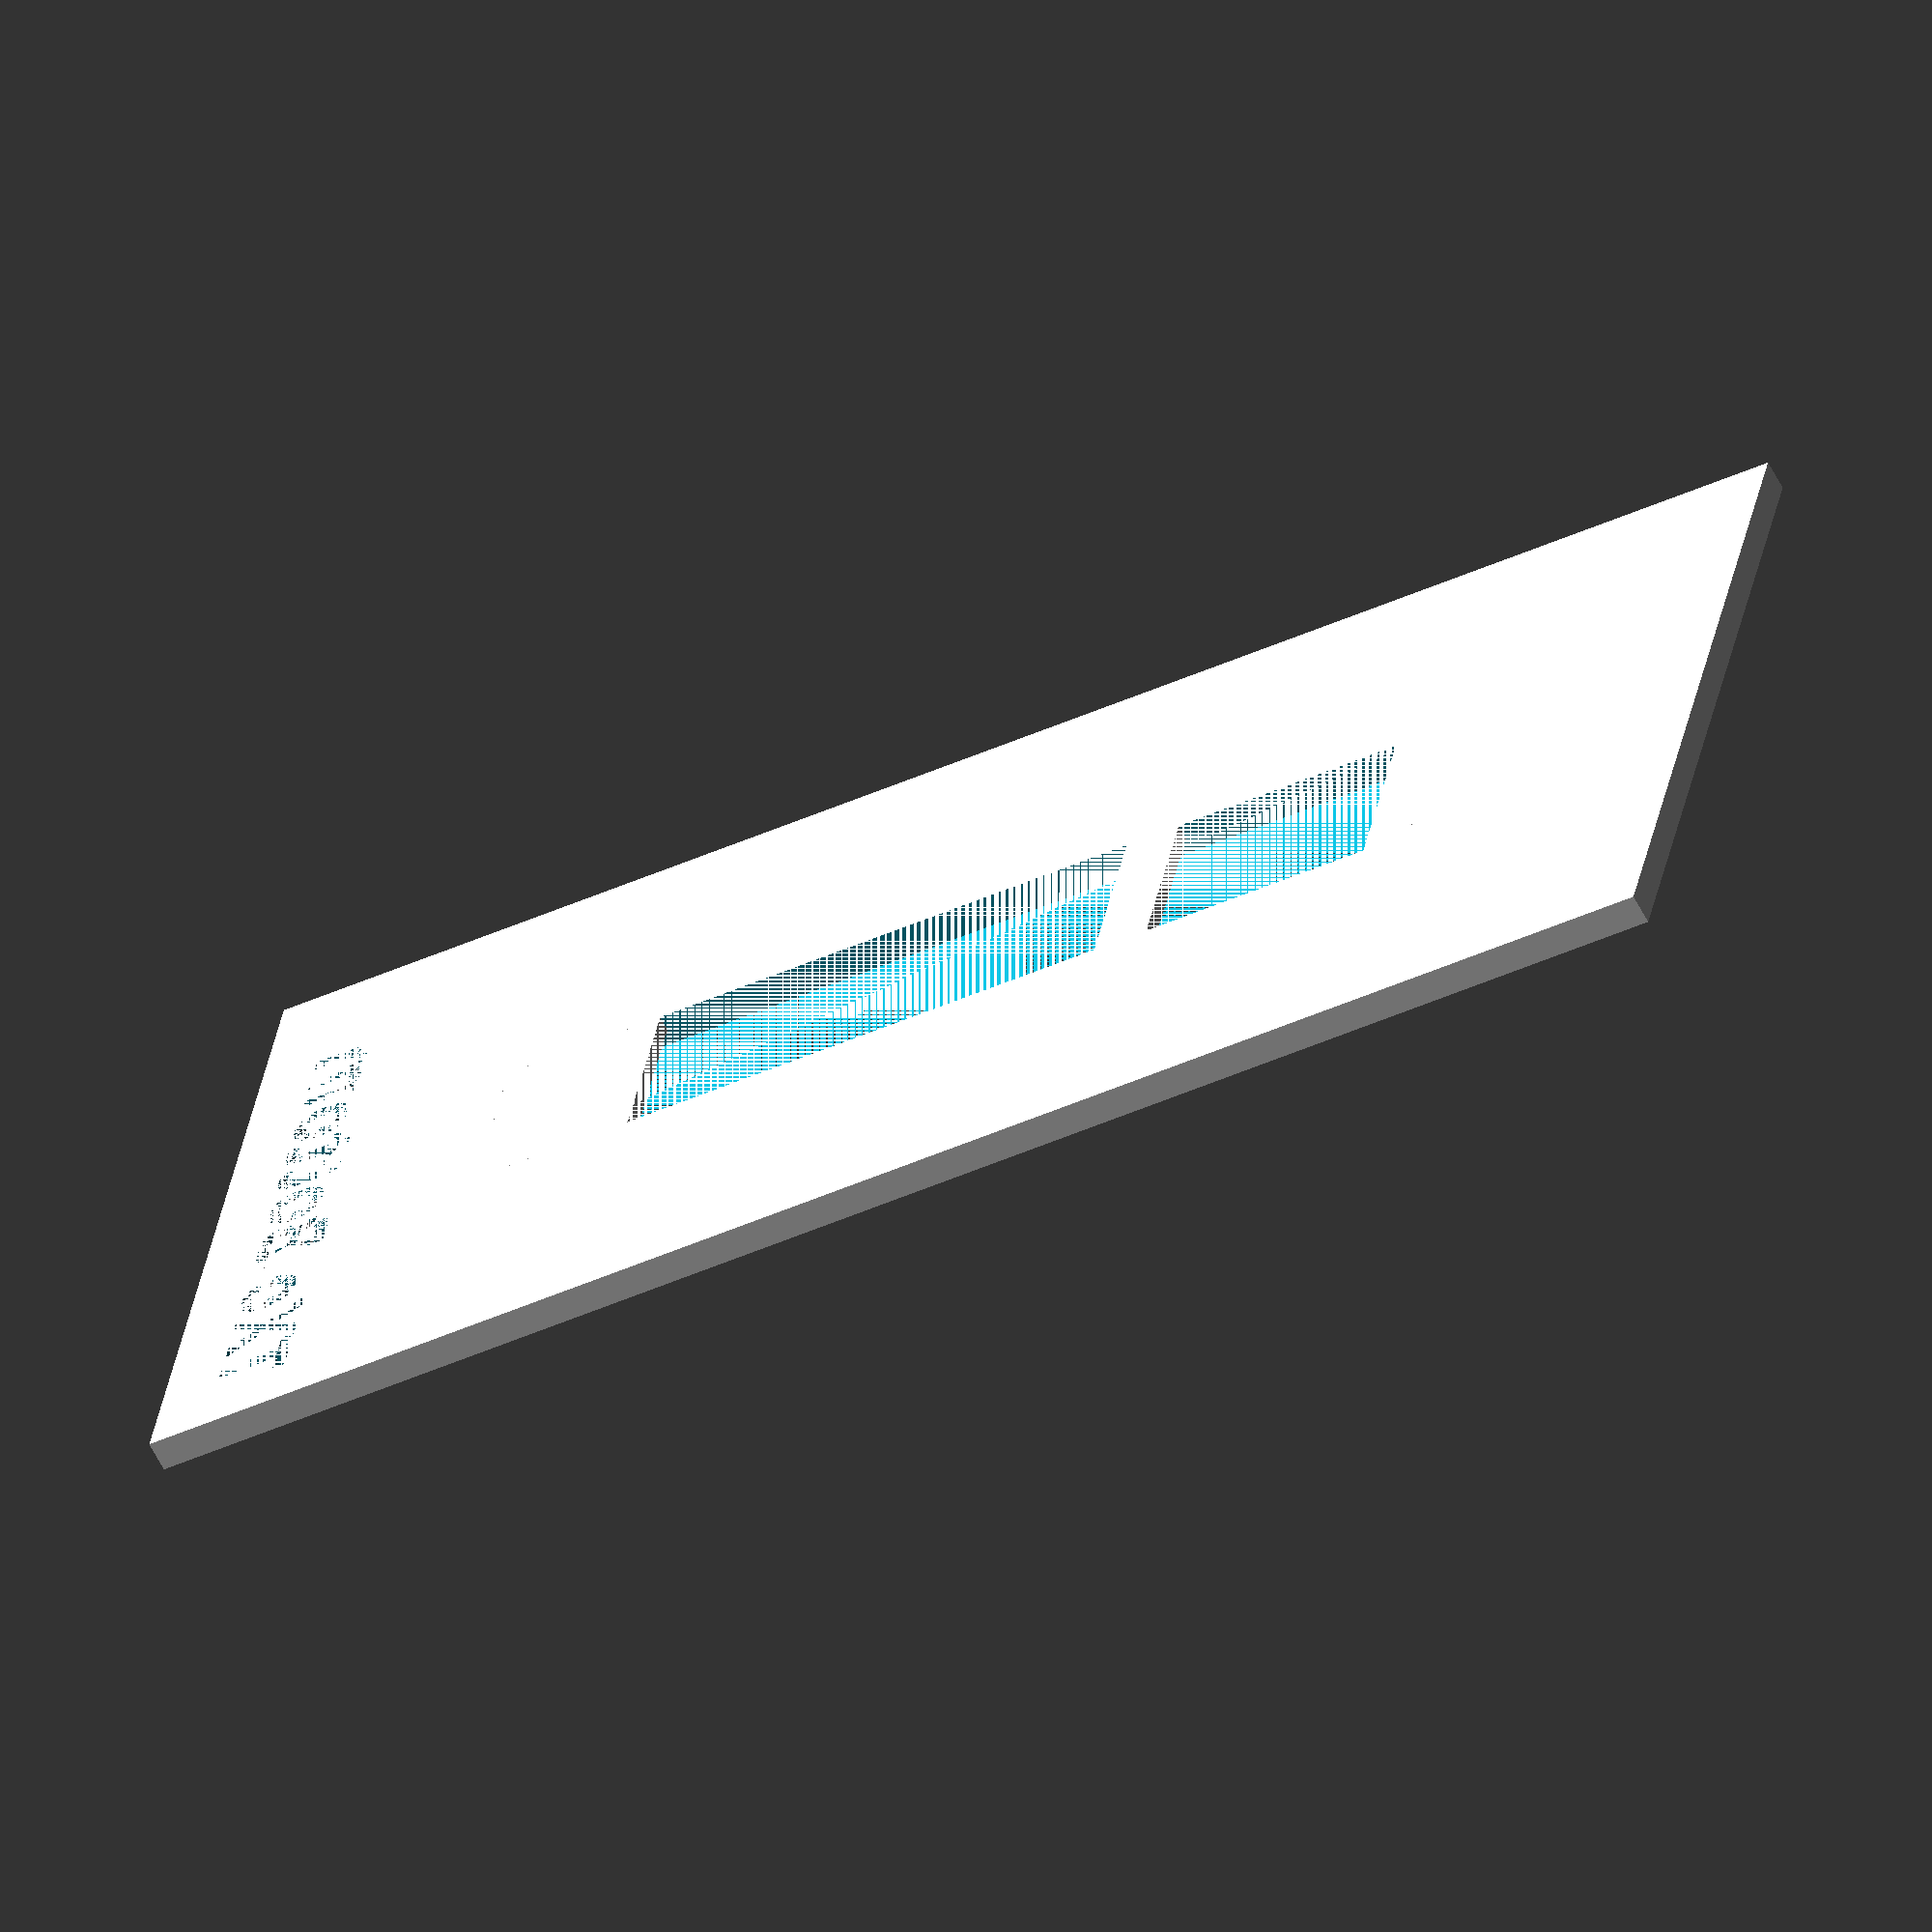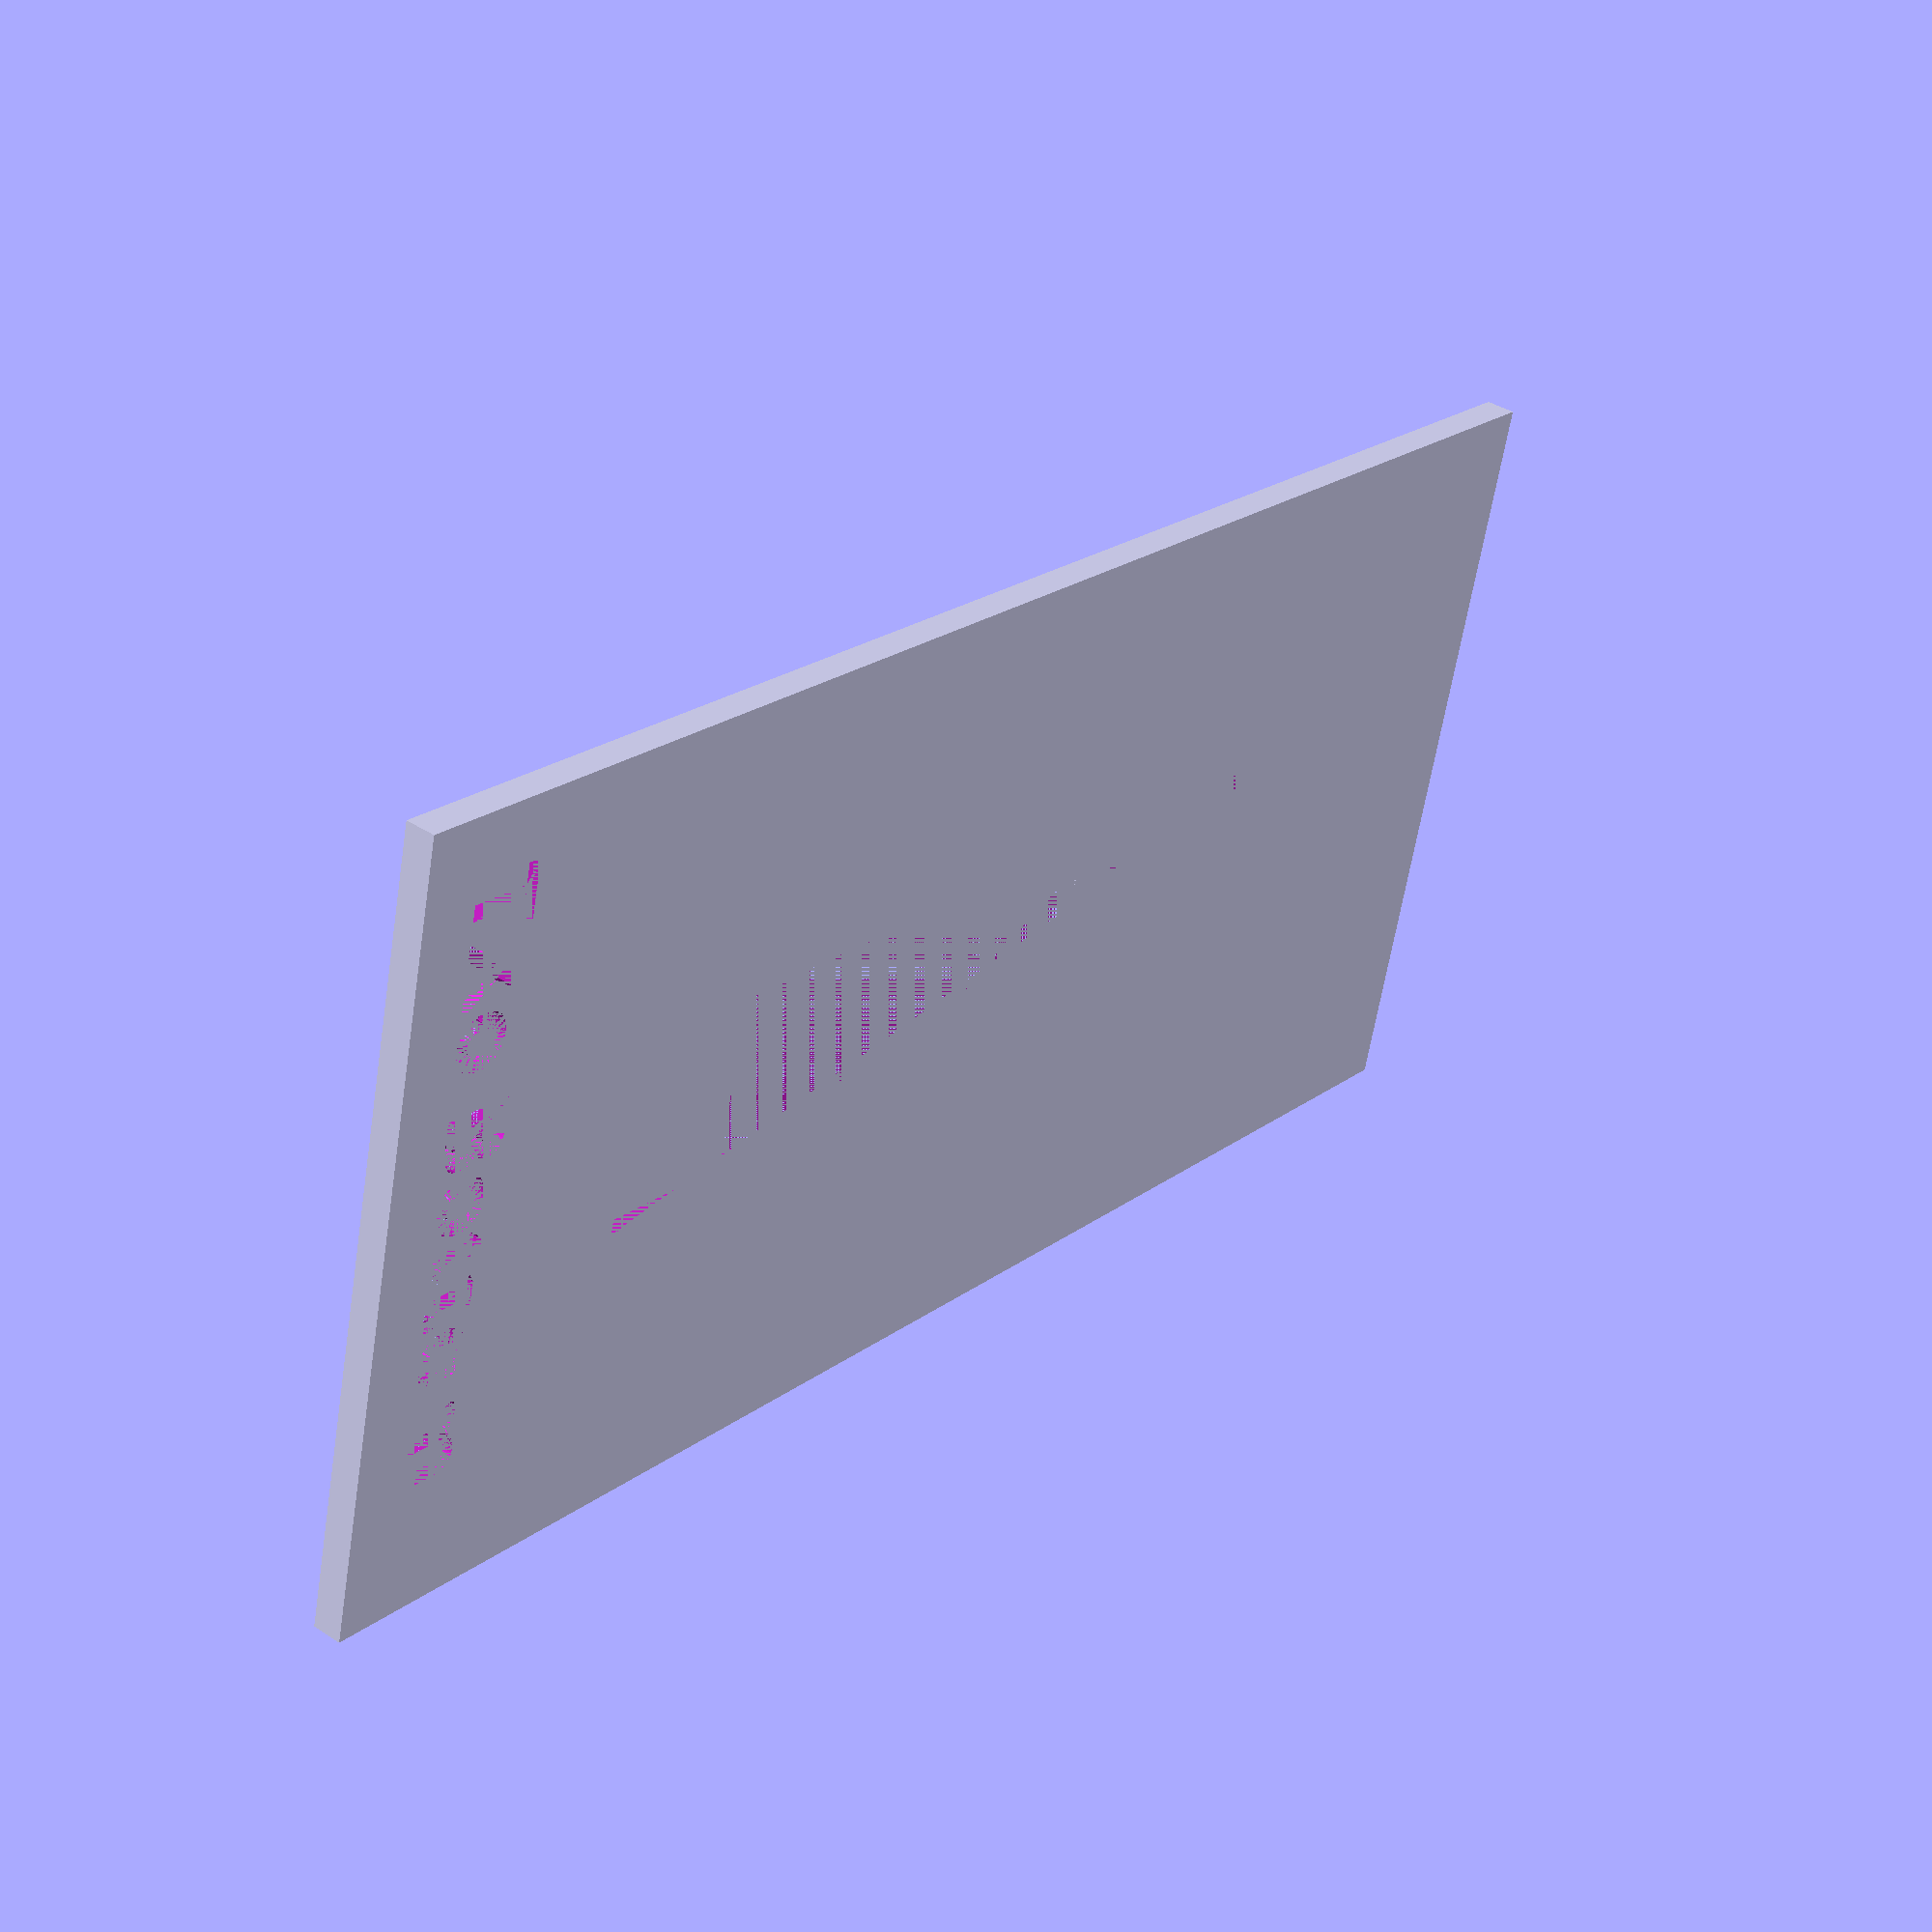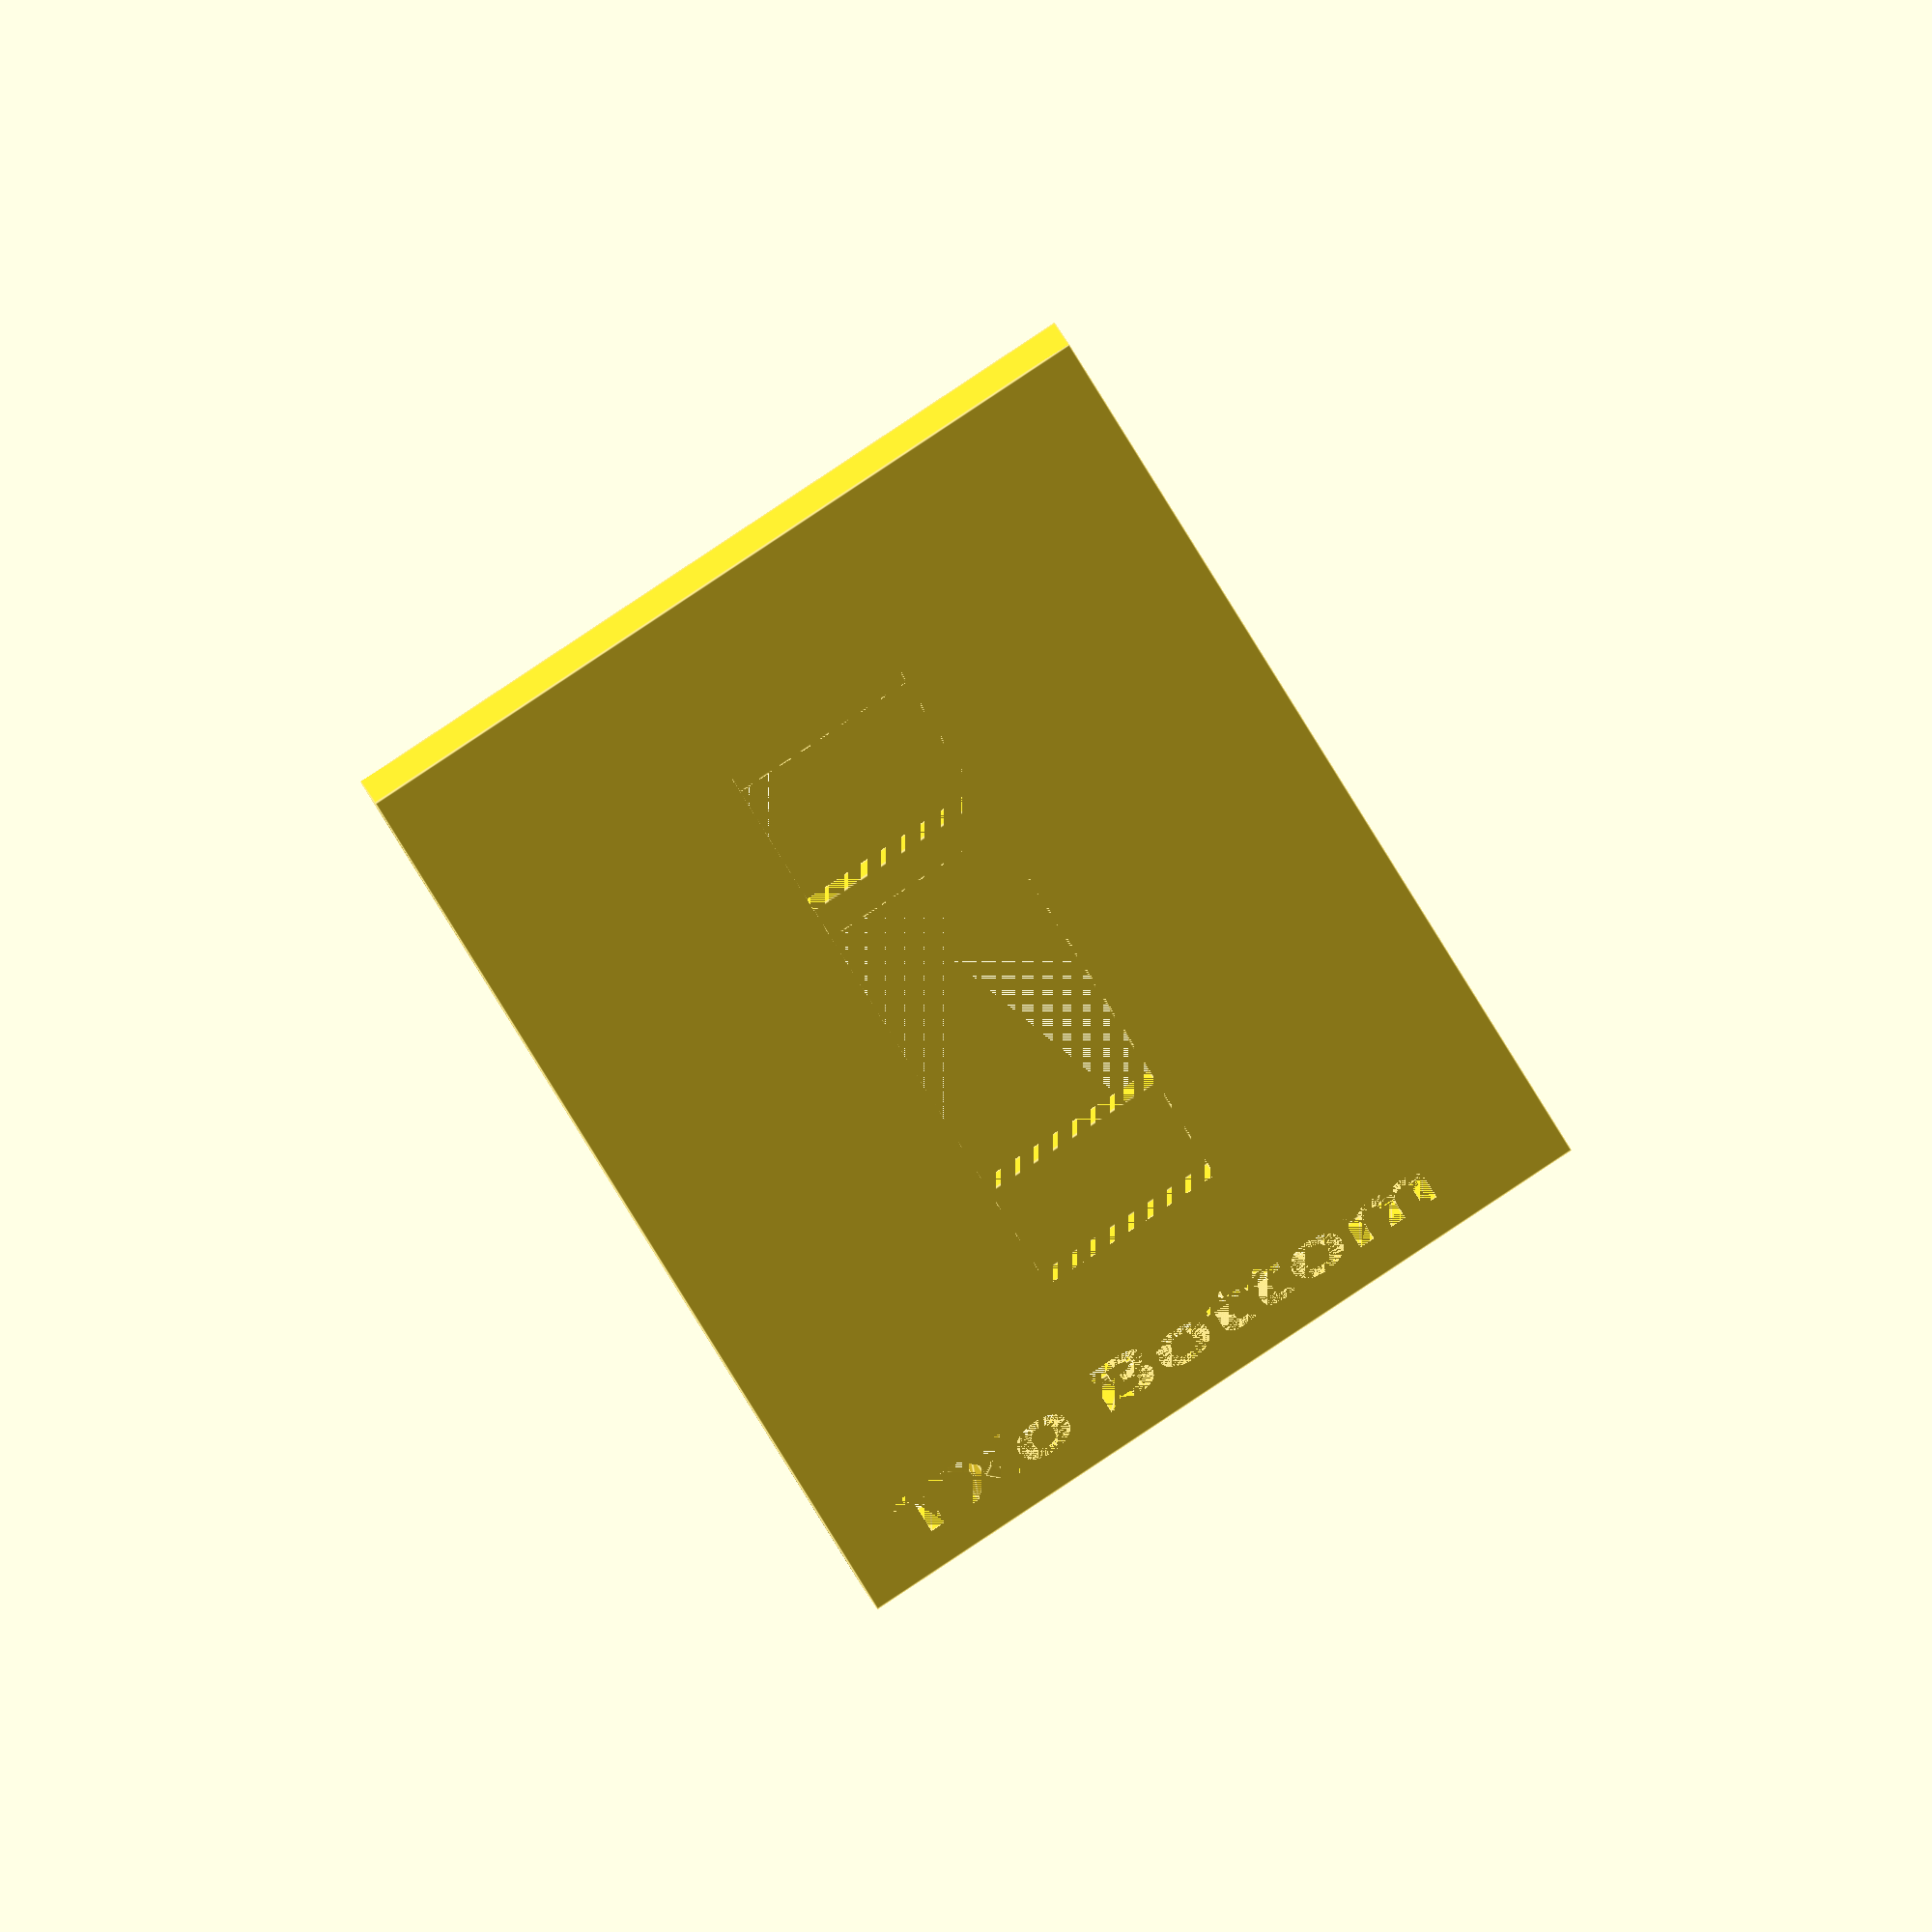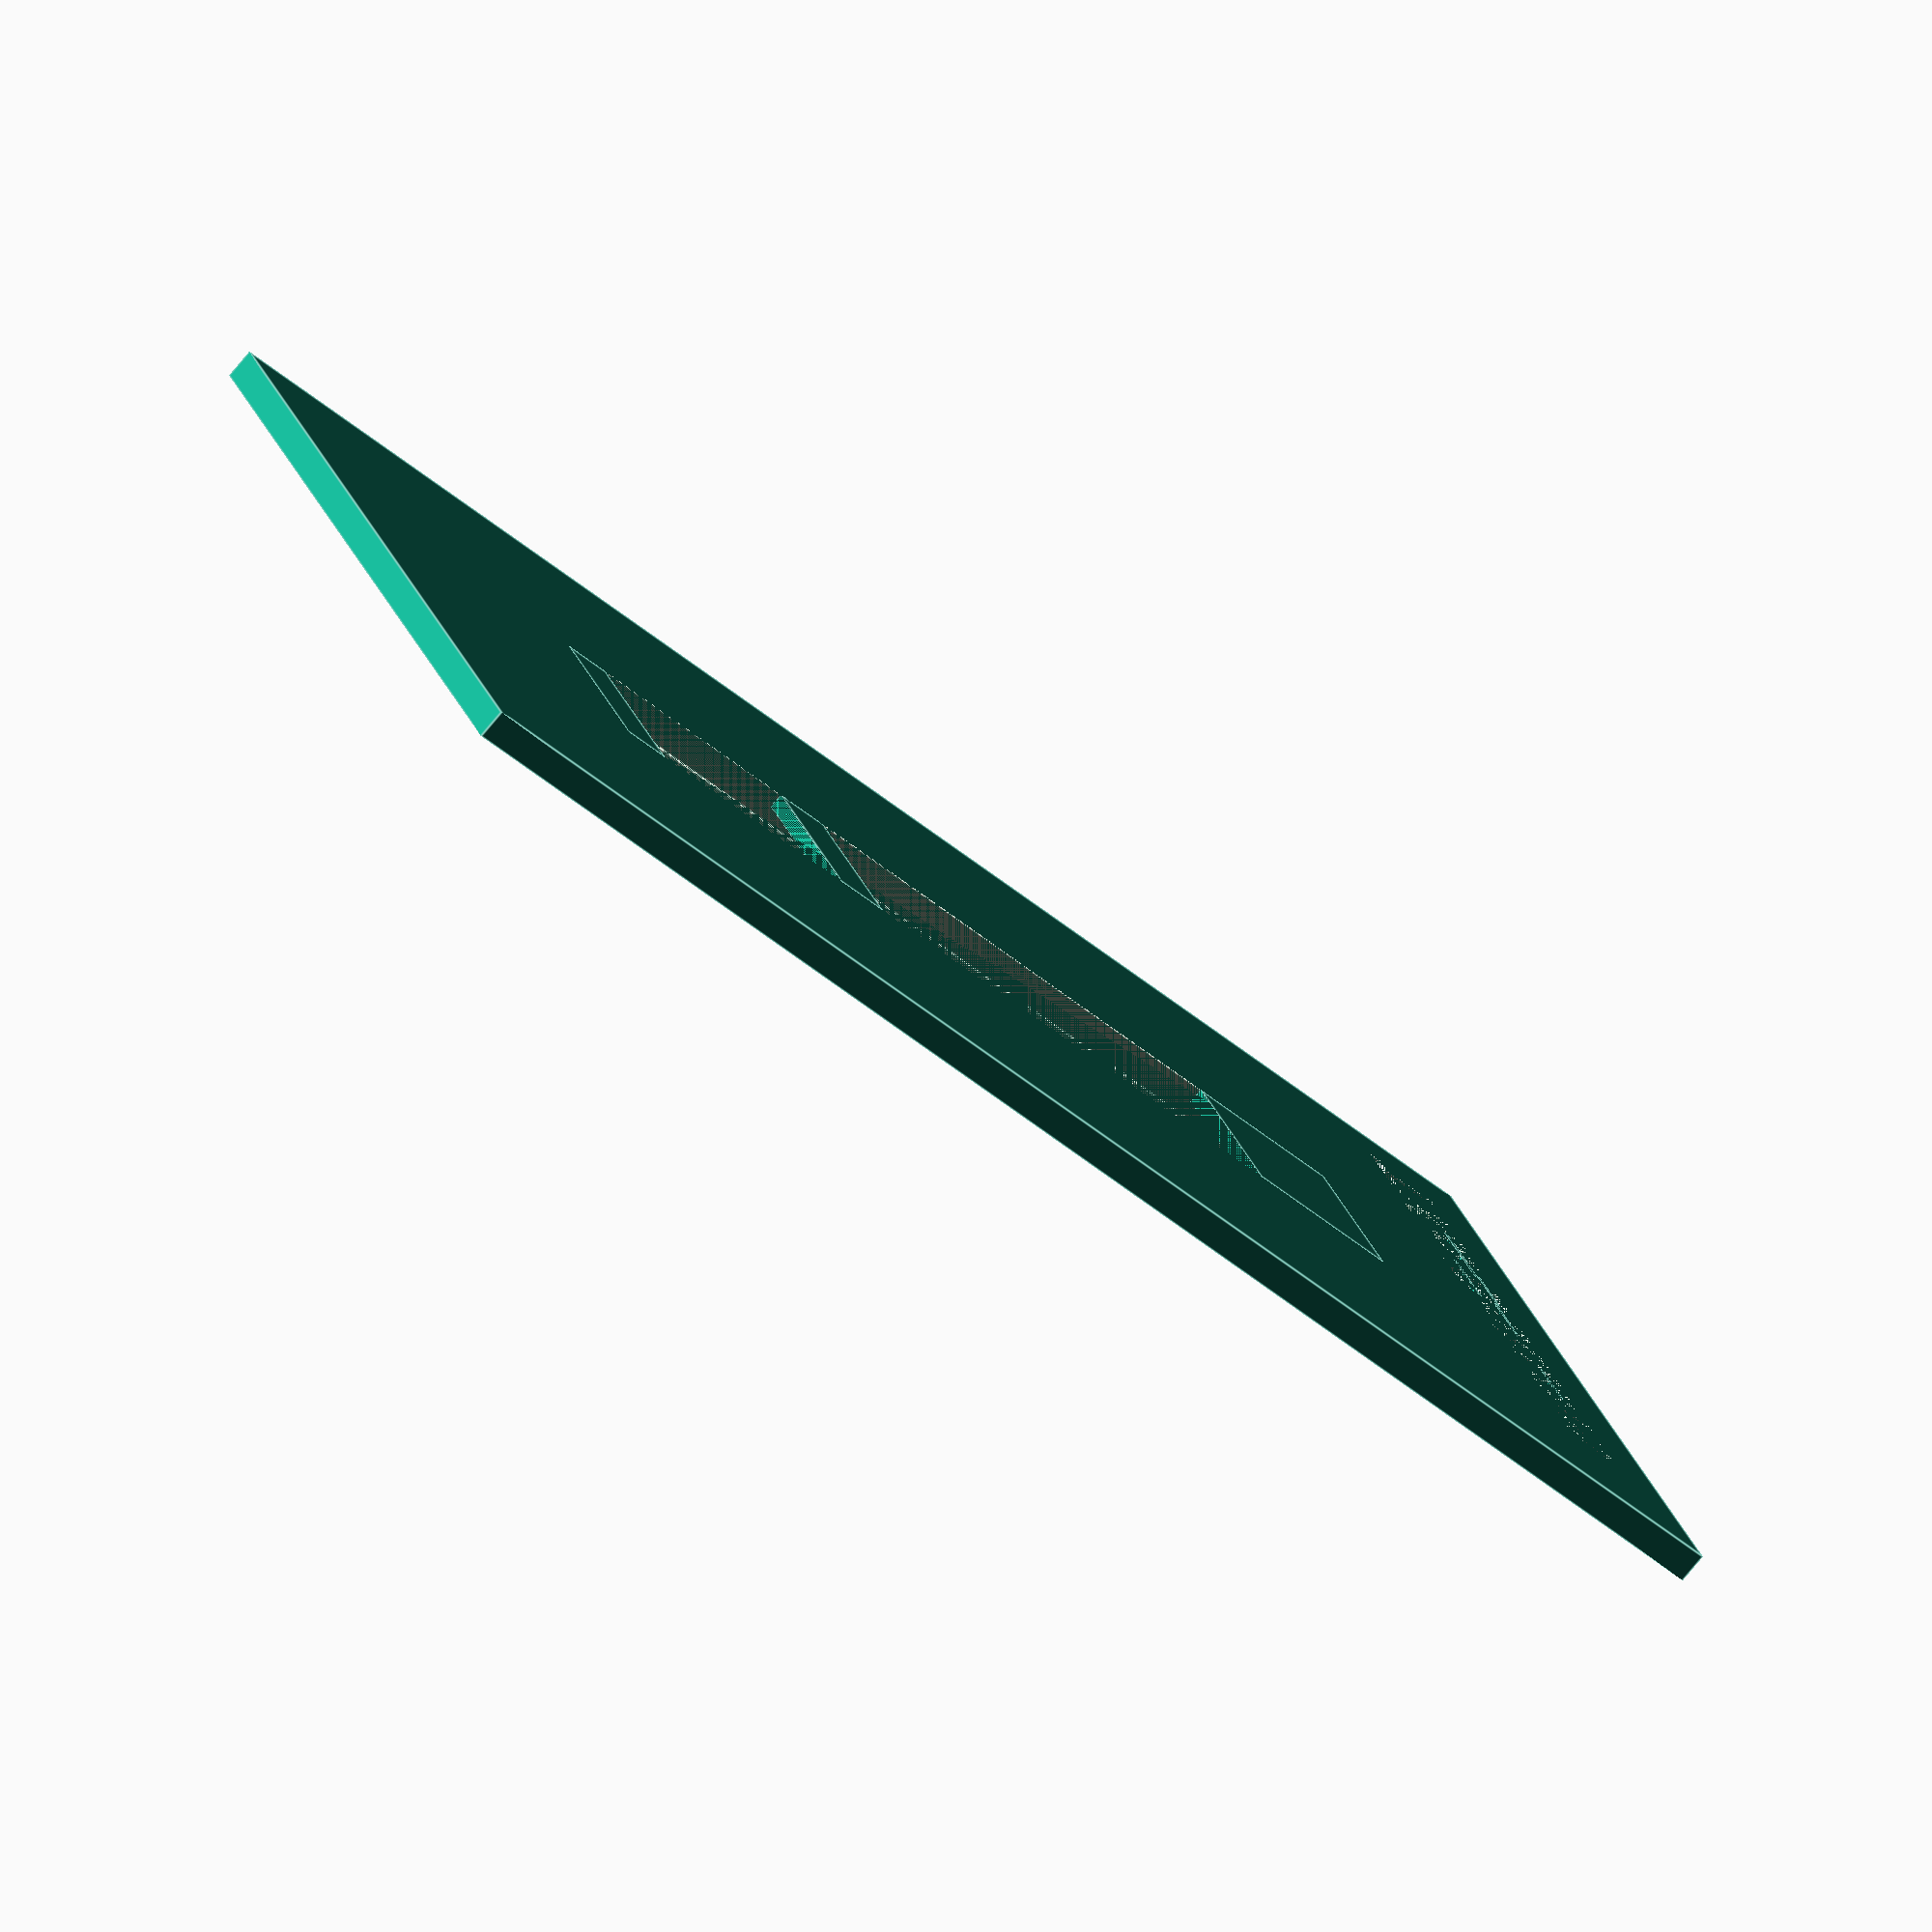
<openscad>
$fn = 50;

// TXo Bottom

tolerance = .5;

pcbX = 19.68;
pcbY = 107.01;
pcbZ = 1.6;

frame = 32;

barOneStart = 0;
barOneEnd = 18;

barTwoStart = 71;
barTwoEnd = 77;

barThreeStart = 102;
barThreeEnd = 107.01 + (tolerance / 2);

corner = 2.5;

difference(){

    union(){
        difference() {
            translate([-frame, - frame, 0])
                cube([pcbX + 2 * frame, pcbY + 2 * frame, 2 * pcbZ]);
            translate([-tolerance/2, -tolerance/2, 0])
                cube([pcbX + tolerance, pcbY + tolerance, 2 * pcbZ]);
        }

        translate([-tolerance/2, barOneStart-(tolerance/2), 0])
            cube([pcbX + tolerance, barOneEnd - barOneStart -tolerance, pcbZ]);
            
        translate([-tolerance/2, barTwoStart, 0])
            cube([pcbX + tolerance, barTwoEnd - barTwoStart, pcbZ]);
        
        translate([-tolerance/2, barThreeStart, 0])
            cube([pcbX + tolerance, barThreeEnd - barThreeStart, pcbZ]);

    }

     translate([-frame * .8, -frame * .8]) {
       linear_extrude(height = 2 * pcbZ)
        text("TXo Bottom", font = "Core Humanist Sans:style=Bold", size = 8);
     }
 
 }

translate([-13,-frame * .74,0])
    cube([10, pcbZ * .5, pcbZ / 3]);


translate([-4,-frame * .655,0])
    cube([8, pcbZ * .4, pcbZ / 3]);
 
translate([-4,-frame * .755,0])
    cube([7, pcbZ * .4, pcbZ / 3]);

translate([3,-frame * .74,0])
    cube([7, pcbZ * .4, pcbZ / 3]);
 
translate([18,-frame * .74,0])
    cube([7, pcbZ * .4, pcbZ / 3]);
 
</openscad>
<views>
elev=243.0 azim=79.5 roll=332.5 proj=o view=wireframe
elev=140.4 azim=284.3 roll=231.1 proj=p view=wireframe
elev=309.1 azim=340.5 roll=332.2 proj=o view=edges
elev=258.3 azim=293.2 roll=39.8 proj=o view=edges
</views>
